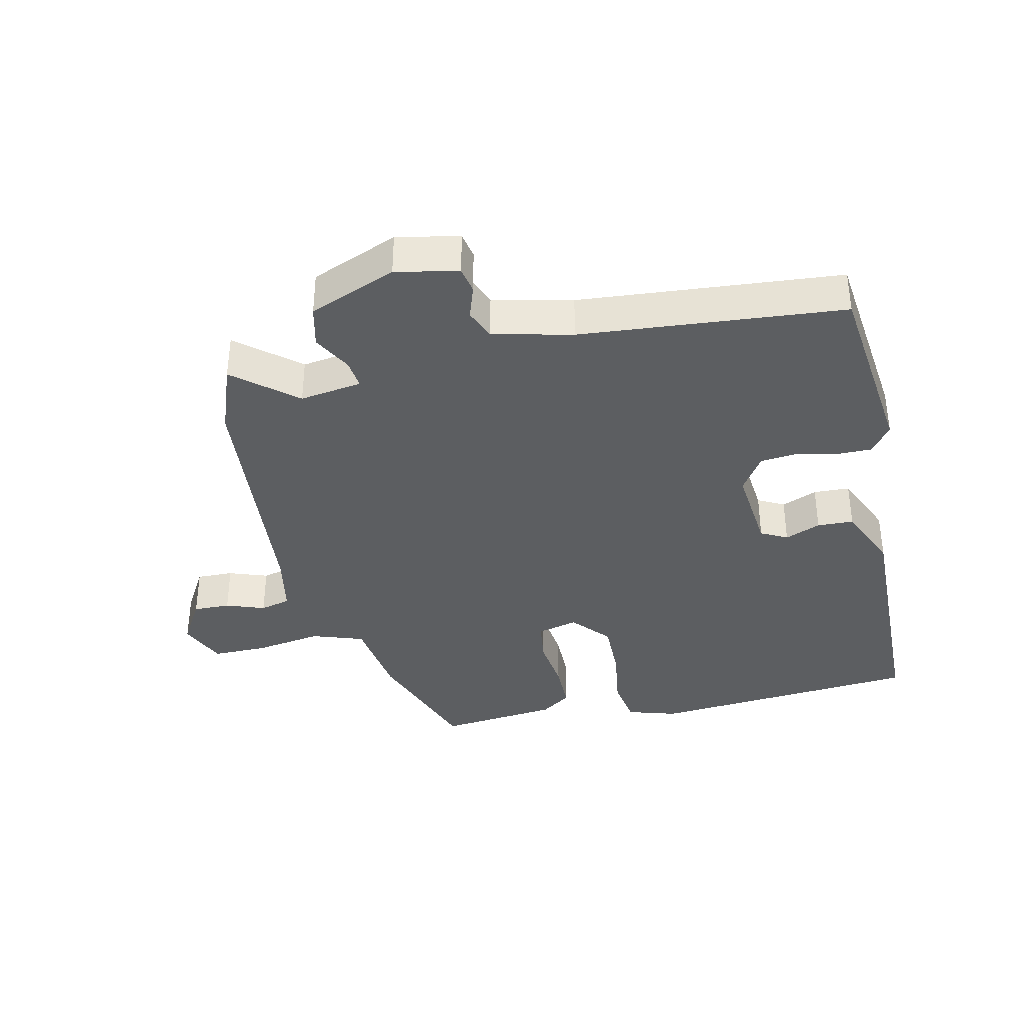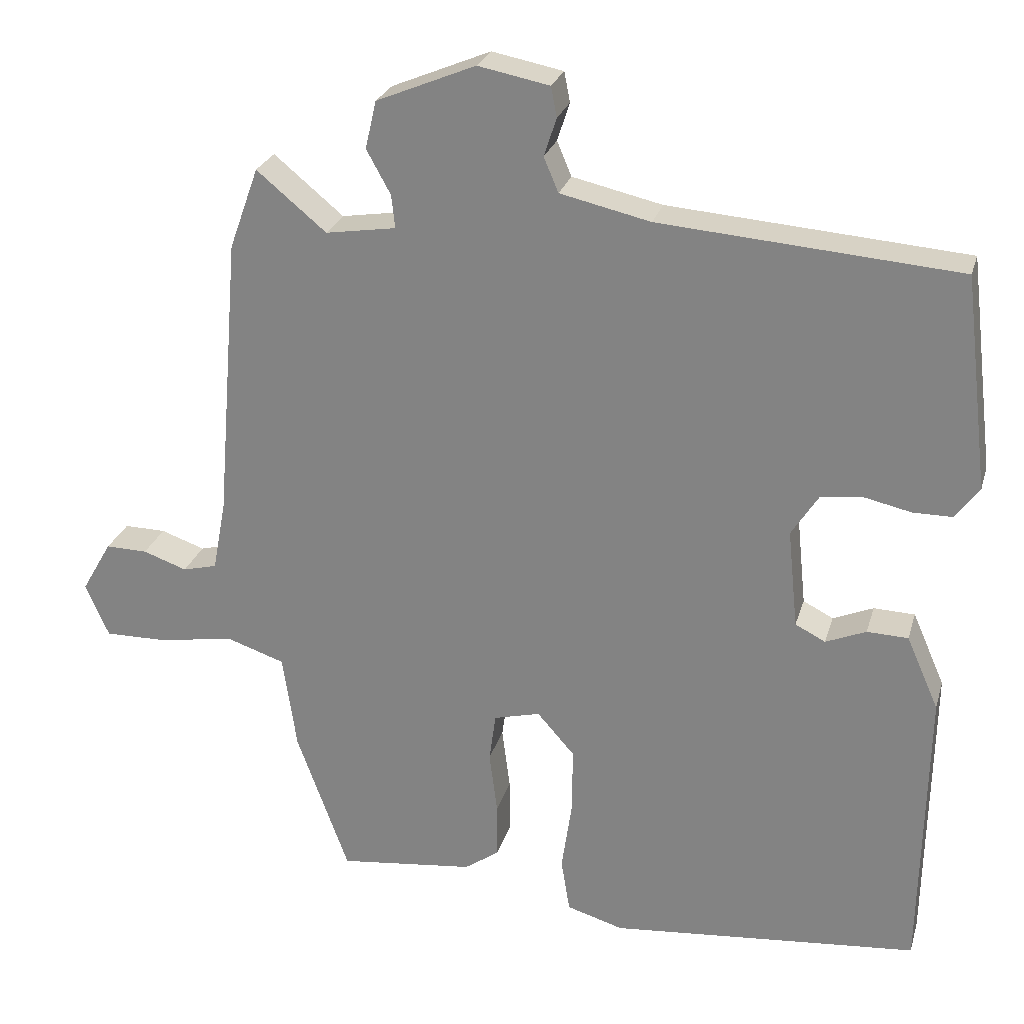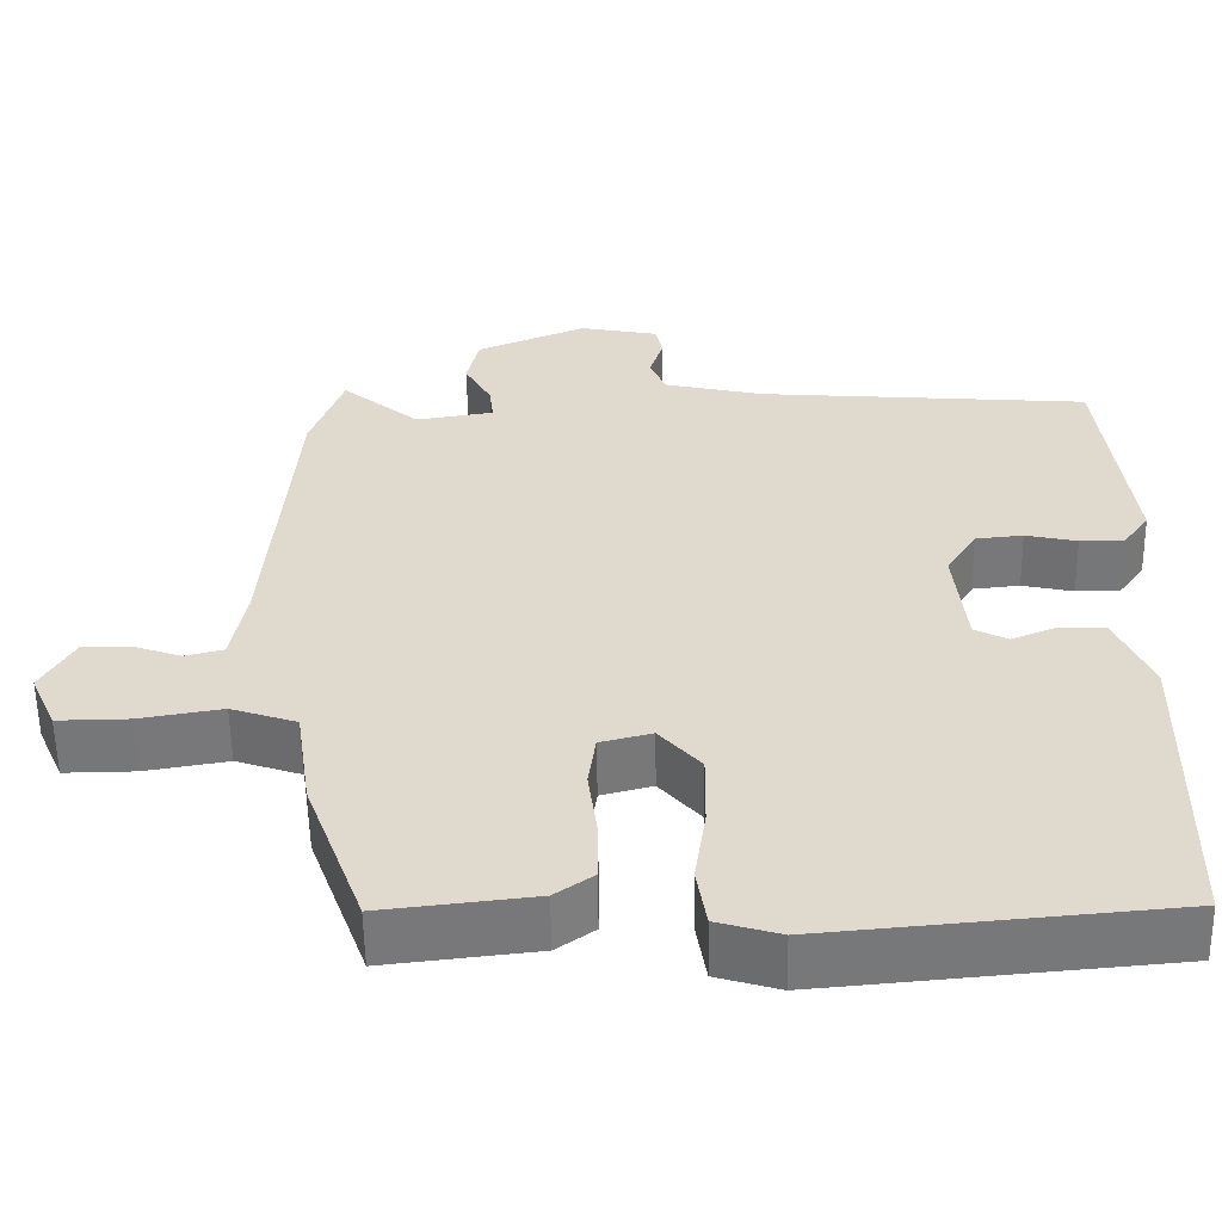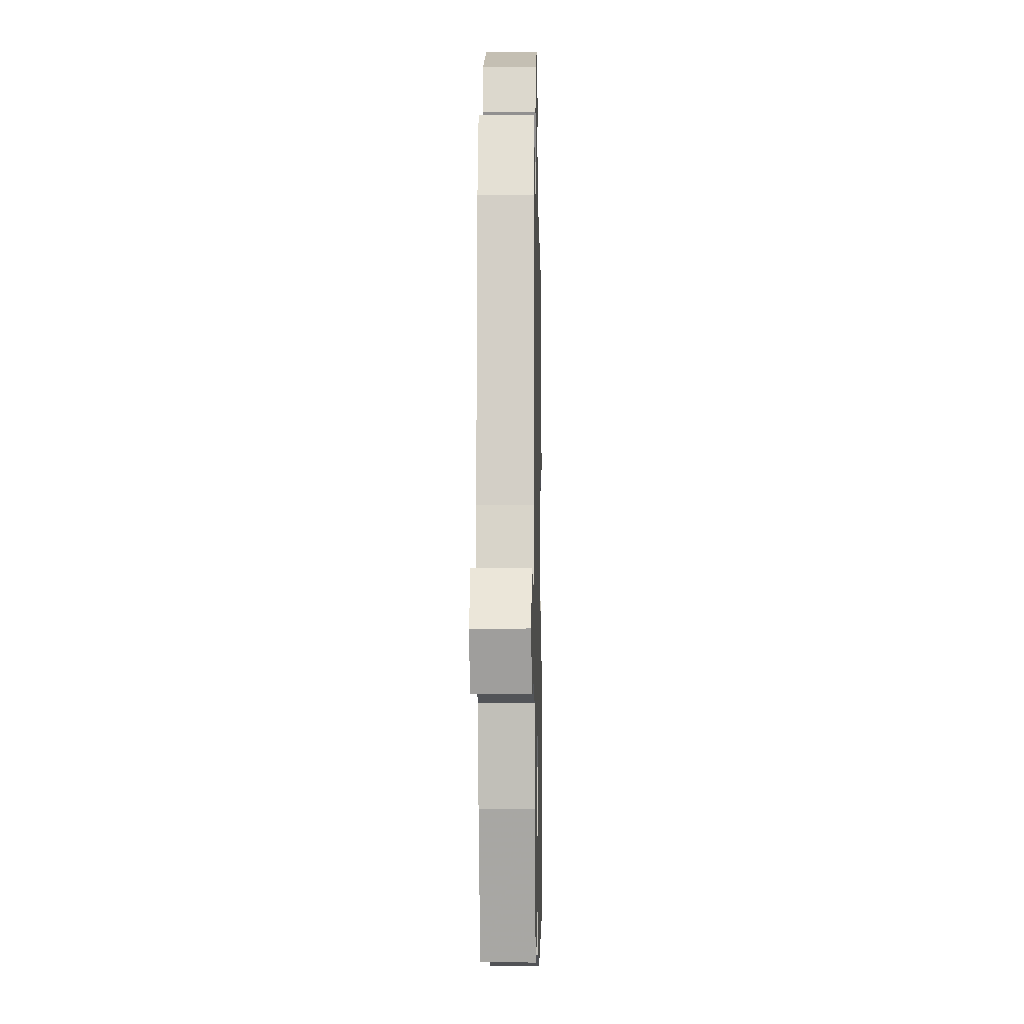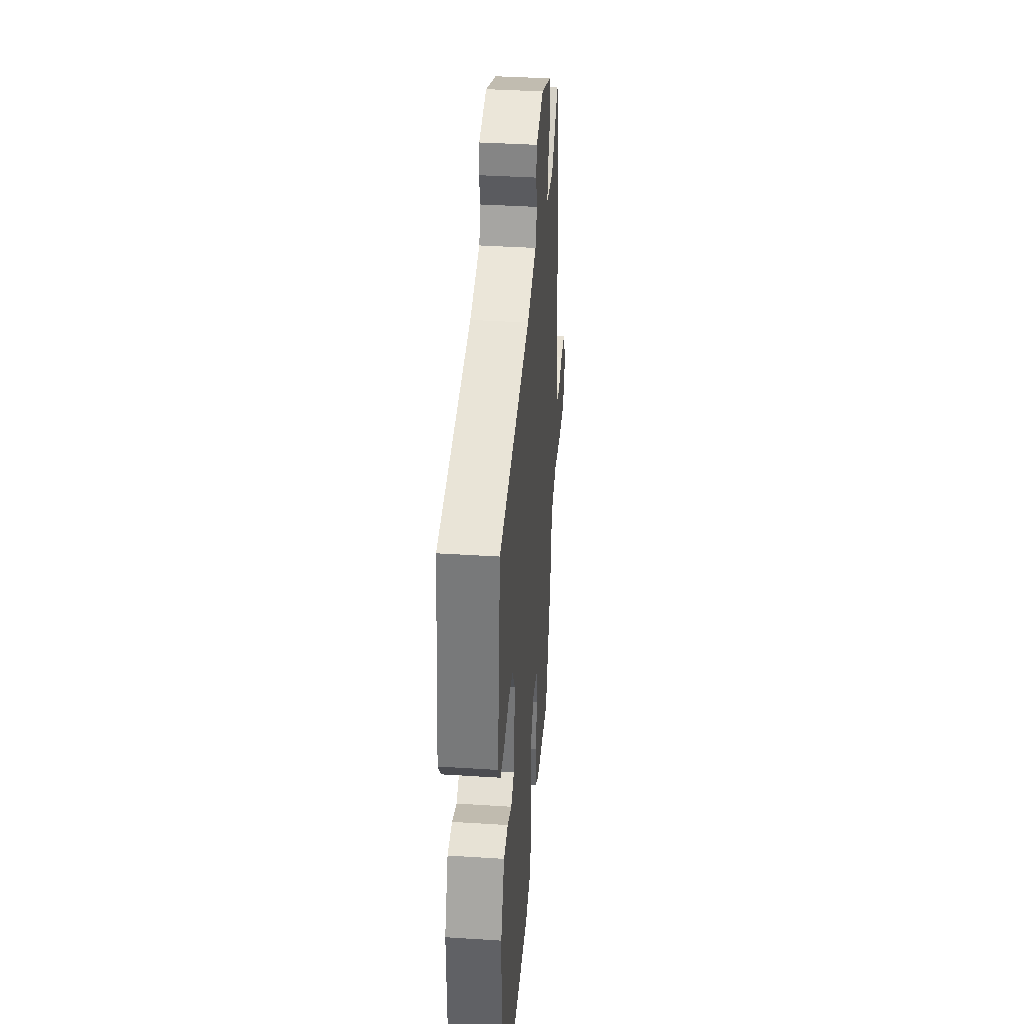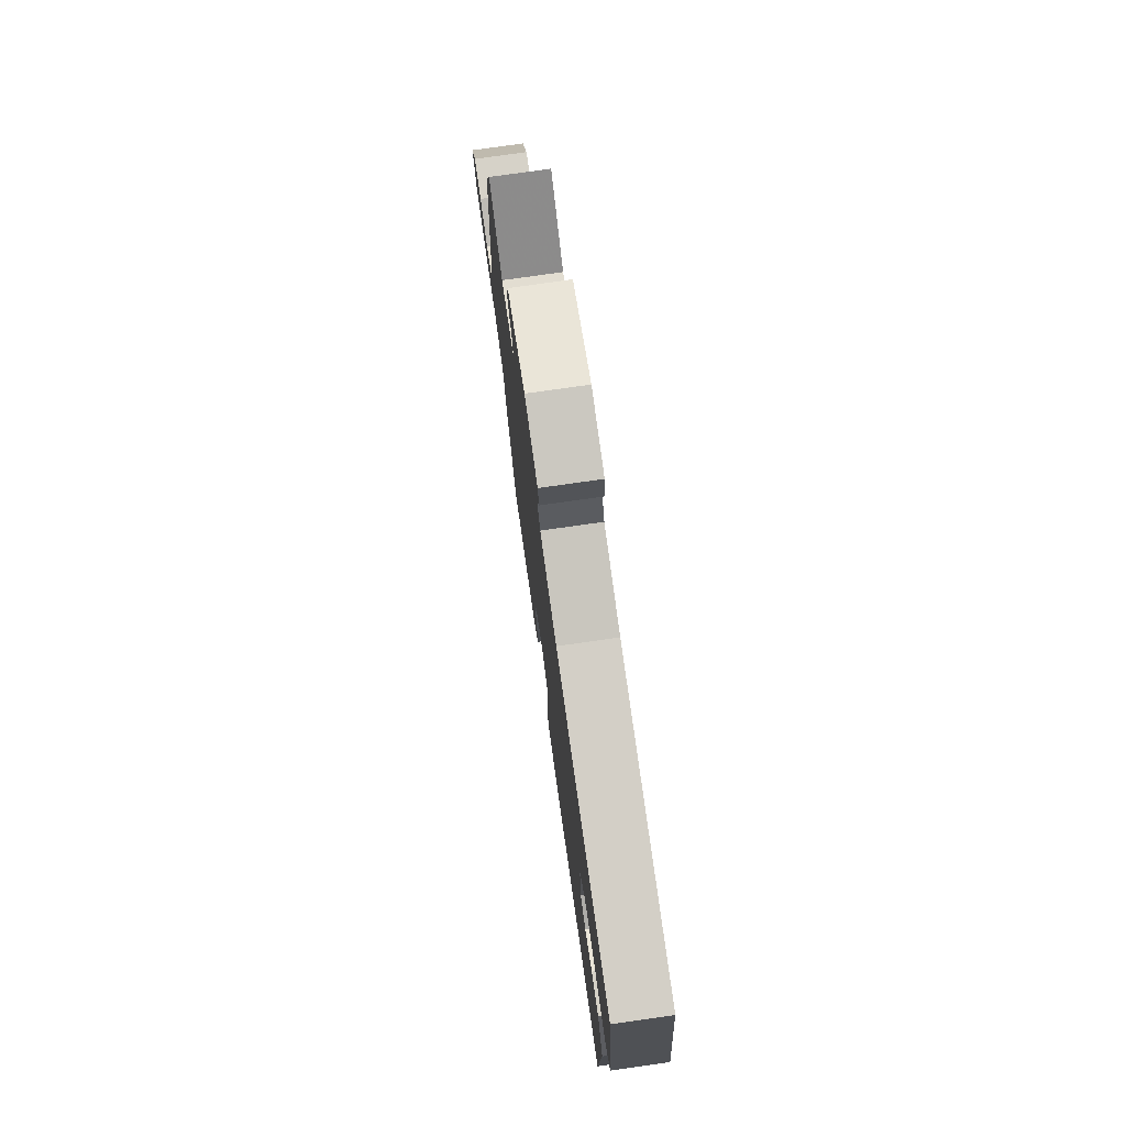
<metadata>
{"format":"obj","ext":"obj","renderer":"f3d","projection":"perspective","resolution":1024,"background":"white","views":[{"elev":-37.3,"azim":12.3,"up":"+Y"},{"elev":25.6,"azim":15.0,"up":"+Z"},{"elev":-57.0,"azim":0.9,"up":"+Z"},{"elev":-4.7,"azim":-88.8,"up":"+Z"},{"elev":38.6,"azim":94.6,"up":"+Z"},{"elev":76.9,"azim":81.9,"up":"+Z"}]}
</metadata>
<code>
v 0.465 0.07 0.513
v 0.5 0.07 0.223
v 0.468 0.07 0.179
v 0.414 0.07 0.179
v 0.351 0.07 0.193
v 0.293 0.07 0.187
v 0.256 0.07 0.129
v 0.27 0.07 -0.006
v 0.311 0.07 -0.027
v 0.366 0.07 -0.004
v 0.422 0.07 -0.006
v 0.466 0.07 -0.106
v 0.459 0.07 -0.503
v 0.038 0.07 -0.541
v -0.039 0.07 -0.518
v -0.051 0.07 -0.444
v -0.037 0.07 -0.348
v -0.036 0.07 -0.257
v -0.087 0.07 -0.199
v -0.15 0.07 -0.215
v -0.159 0.07 -0.281
v -0.148 0.07 -0.367
v -0.148 0.07 -0.442
v -0.195 0.07 -0.475
v -0.38 0.07 -0.496
v -0.451 0.07 -0.301
v -0.47 0.07 -0.17
v -0.55 0.07 -0.143
v -0.652 0.07 -0.16
v -0.738 0.07 -0.161
v -0.77 0.07 -0.088
v -0.729 0.07 -0.017
v -0.672 0.07 -0.018
v -0.612 0.07 -0.039
v -0.565 0.07 -0.027
v -0.547 0.07 0.07
v -0.515 0.07 0.459
v -0.475 0.07 0.57
v -0.38 0.07 0.491
v -0.284 0.07 0.506
v -0.289 0.07 0.551
v -0.322 0.07 0.611
v -0.307 0.07 0.676
v -0.172 0.07 0.732
v -0.075 0.07 0.713
v -0.067 0.07 0.672
v -0.084 0.07 0.62
v -0.064 0.07 0.573
v 0.059 0.07 0.545
v 0.465 0 0.513
v 0.5 0 0.223
v 0.468 0 0.179
v 0.414 0 0.179
v 0.351 0 0.193
v 0.293 0 0.187
v 0.256 0 0.129
v 0.27 0 -0.006
v 0.311 0 -0.027
v 0.366 0 -0.004
v 0.422 0 -0.006
v 0.466 0 -0.106
v 0.459 0 -0.503
v 0.038 0 -0.541
v -0.039 0 -0.518
v -0.051 0 -0.444
v -0.037 0 -0.348
v -0.036 0 -0.257
v -0.087 0 -0.199
v -0.15 0 -0.215
v -0.159 0 -0.281
v -0.148 0 -0.367
v -0.148 0 -0.442
v -0.195 0 -0.475
v -0.38 0 -0.496
v -0.451 0 -0.301
v -0.47 0 -0.17
v -0.55 0 -0.143
v -0.652 0 -0.16
v -0.738 0 -0.161
v -0.77 0 -0.088
v -0.729 0 -0.017
v -0.672 0 -0.018
v -0.612 0 -0.039
v -0.565 0 -0.027
v -0.547 0 0.07
v -0.515 0 0.459
v -0.475 0 0.57
v -0.38 0 0.491
v -0.284 0 0.506
v -0.289 0 0.551
v -0.322 0 0.611
v -0.307 0 0.676
v -0.172 0 0.732
v -0.075 0 0.713
v -0.067 0 0.672
v -0.084 0 0.62
v -0.064 0 0.573
v 0.059 0 0.545
f 44 45 46 47
f 44 47 48
f 41 42 43 44
f 40 41 44 48
f 36 37 38 39
f 35 36 39 40
f 31 32 33 34
f 31 34 35
f 28 29 30 31
f 28 31 35
f 27 28 35 40
f 21 22 23 24
f 20 21 24 25
f 14 15 16 17
f 14 17 18
f 13 14 18
f 12 13 18 19
f 9 10 11 12
f 2 3 4 5
f 49 1 2 5
f 49 5 6
f 48 49 6 7
f 40 48 7 8
f 27 40 8
f 20 25 26 27
f 19 20 27 8
f 9 12 19
f 8 9 19
f 96 95 94 93
f 97 96 93
f 93 92 91 90
f 97 93 90 89
f 88 87 86 85
f 89 88 85 84
f 83 82 81 80
f 84 83 80
f 80 79 78 77
f 84 80 77
f 89 84 77 76
f 73 72 71 70
f 74 73 70 69
f 66 65 64 63
f 67 66 63
f 67 63 62
f 68 67 62 61
f 61 60 59 58
f 54 53 52 51
f 54 51 50 98
f 55 54 98
f 56 55 98 97
f 57 56 97 89
f 57 89 76
f 76 75 74 69
f 57 76 69 68
f 68 61 58
f 68 58 57
f 1 50 51 2
f 2 51 52 3
f 3 52 53 4
f 4 53 54 5
f 5 54 55 6
f 6 55 56 7
f 7 56 57 8
f 8 57 58 9
f 9 58 59 10
f 10 59 60 11
f 11 60 61 12
f 12 61 62 13
f 13 62 63 14
f 14 63 64 15
f 15 64 65 16
f 16 65 66 17
f 17 66 67 18
f 18 67 68 19
f 19 68 69 20
f 20 69 70 21
f 21 70 71 22
f 22 71 72 23
f 23 72 73 24
f 24 73 74 25
f 25 74 75 26
f 26 75 76 27
f 27 76 77 28
f 28 77 78 29
f 29 78 79 30
f 30 79 80 31
f 31 80 81 32
f 32 81 82 33
f 33 82 83 34
f 34 83 84 35
f 35 84 85 36
f 36 85 86 37
f 37 86 87 38
f 38 87 88 39
f 39 88 89 40
f 40 89 90 41
f 41 90 91 42
f 42 91 92 43
f 43 92 93 44
f 44 93 94 45
f 45 94 95 46
f 46 95 96 47
f 47 96 97 48
f 48 97 98 49
f 49 98 50 1

</code>
